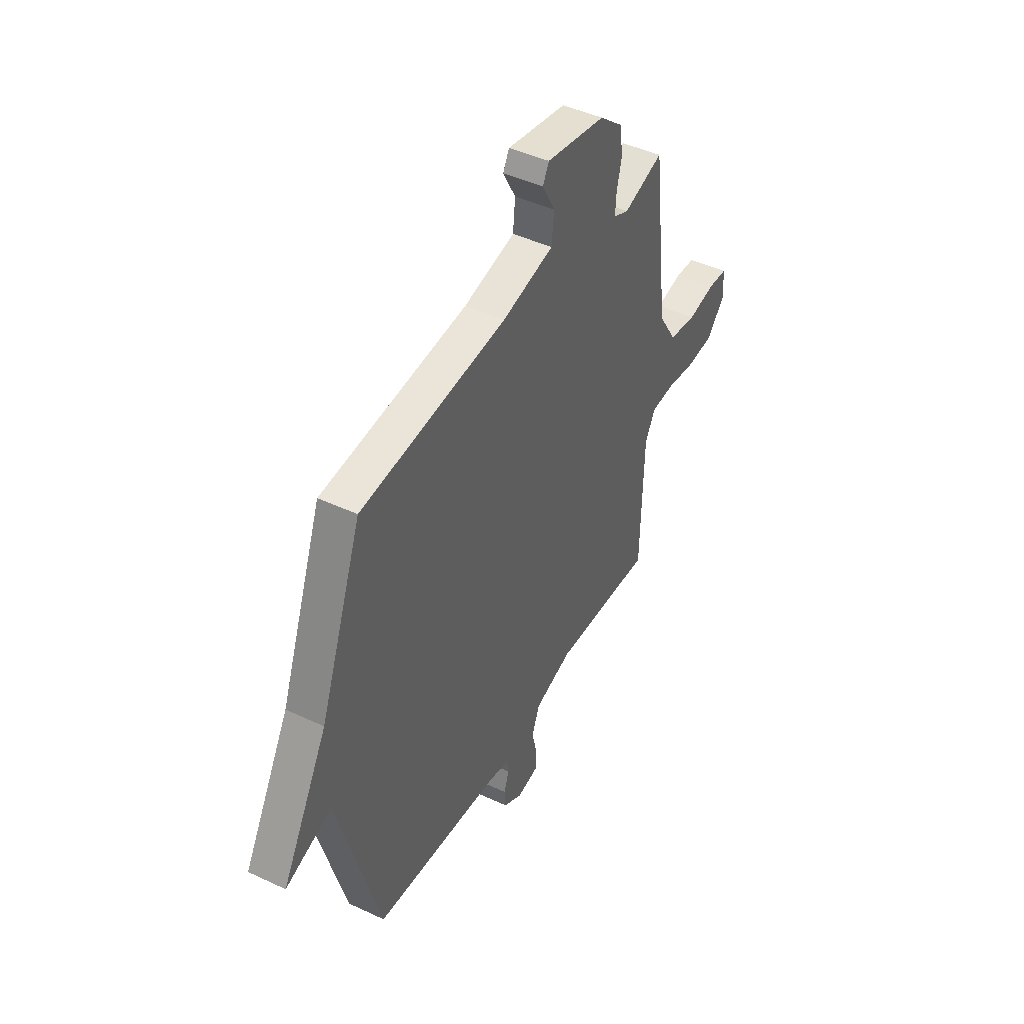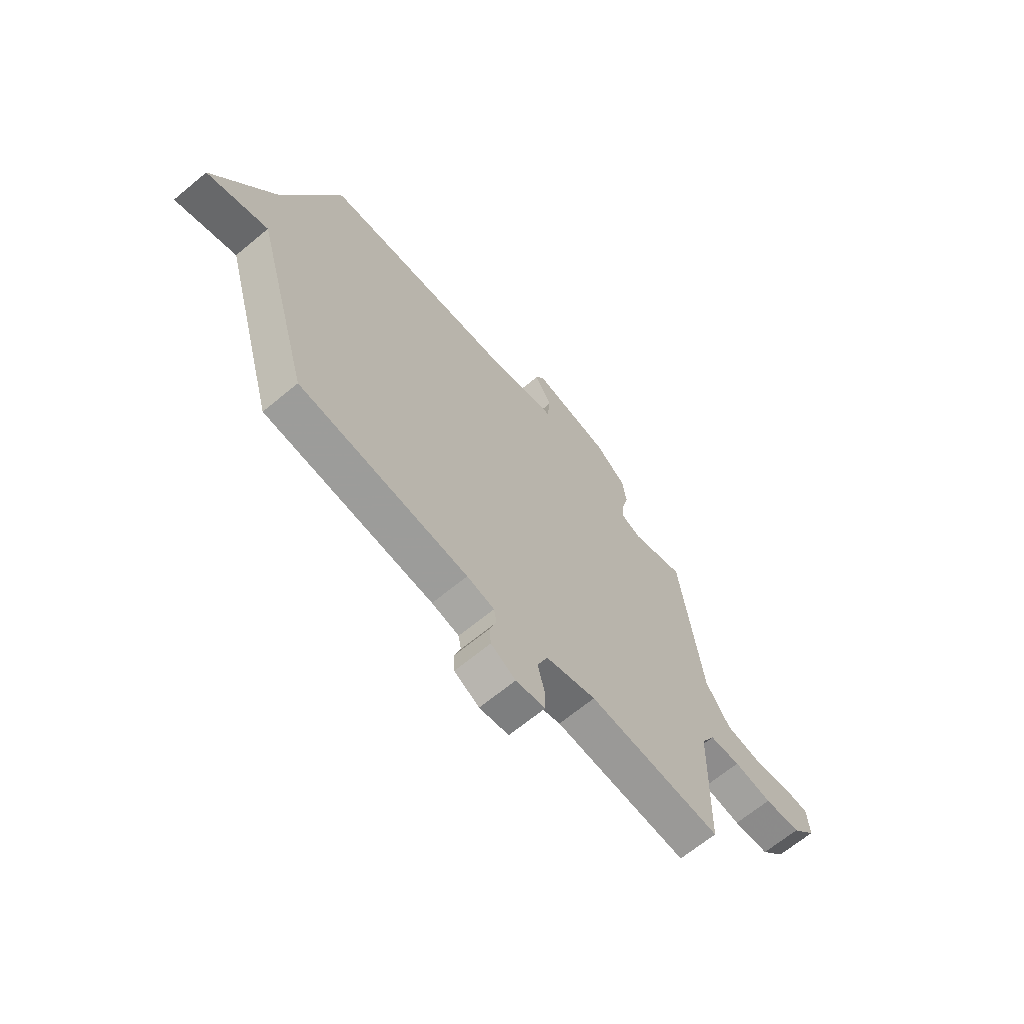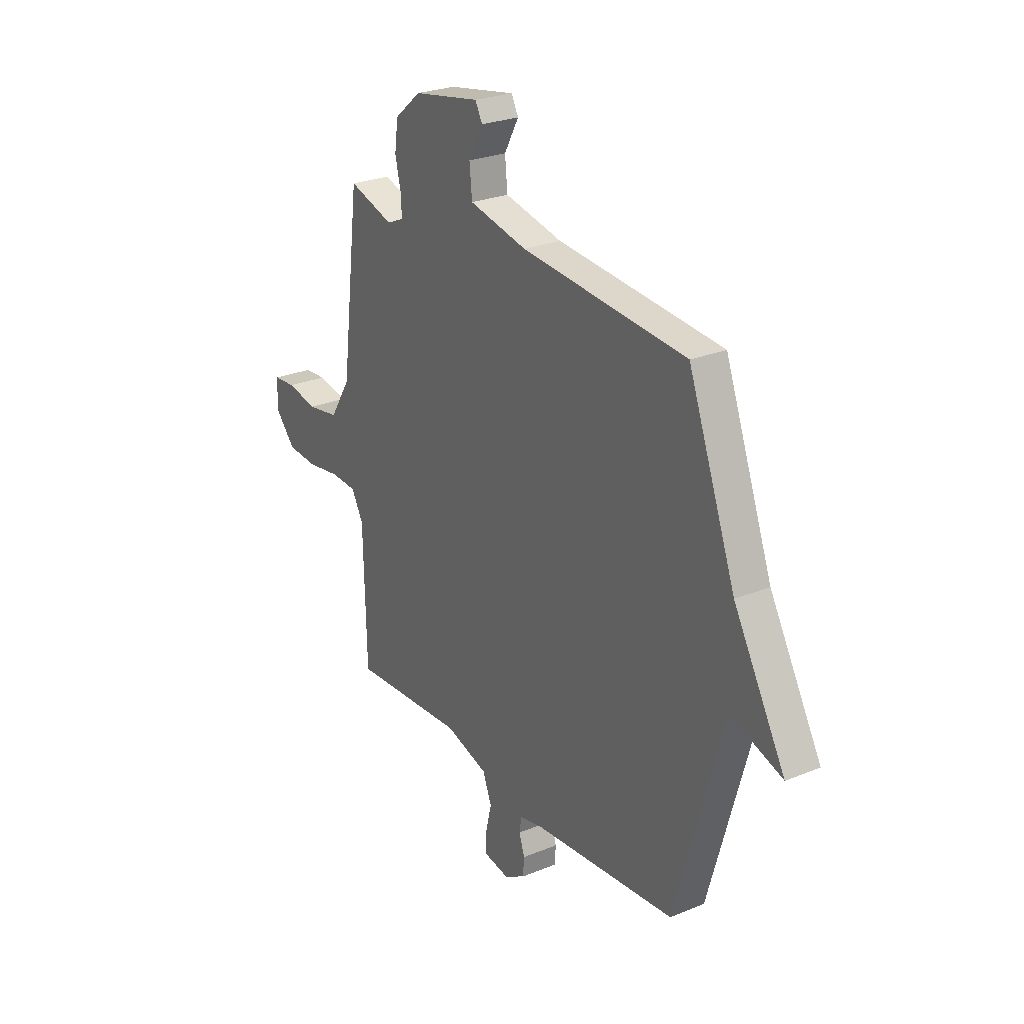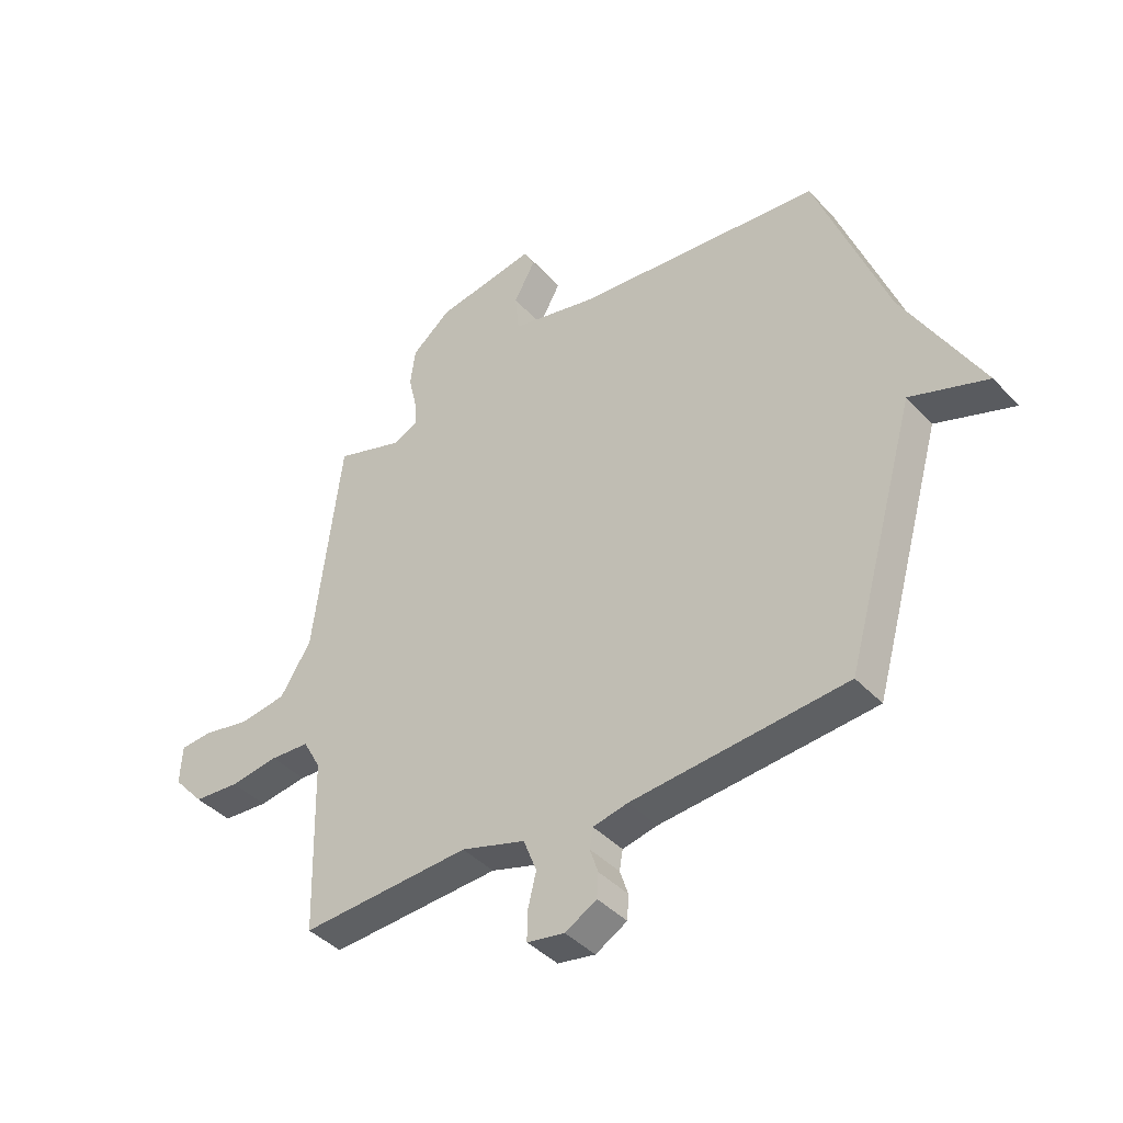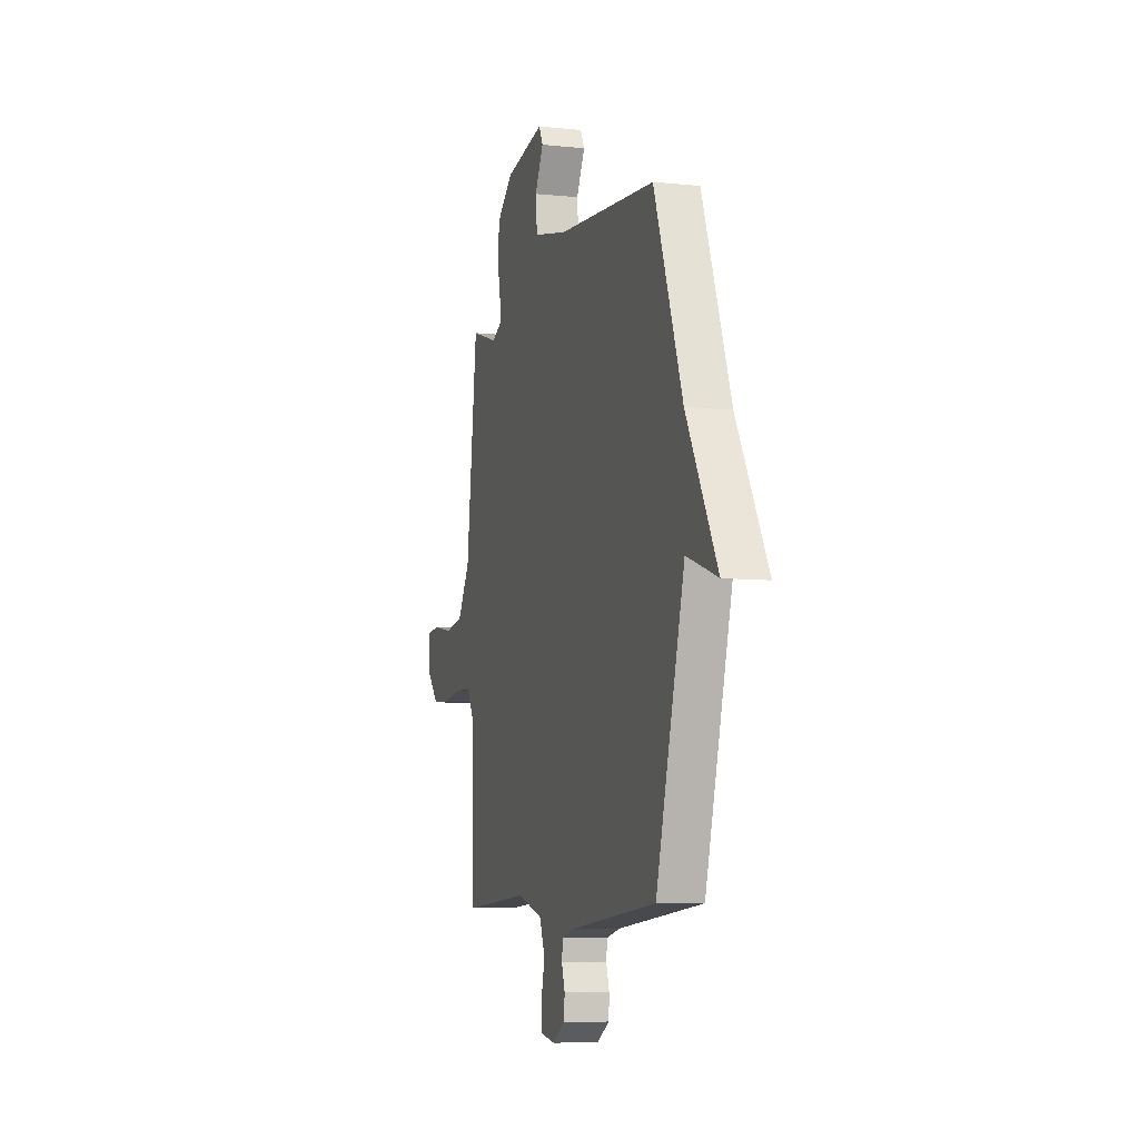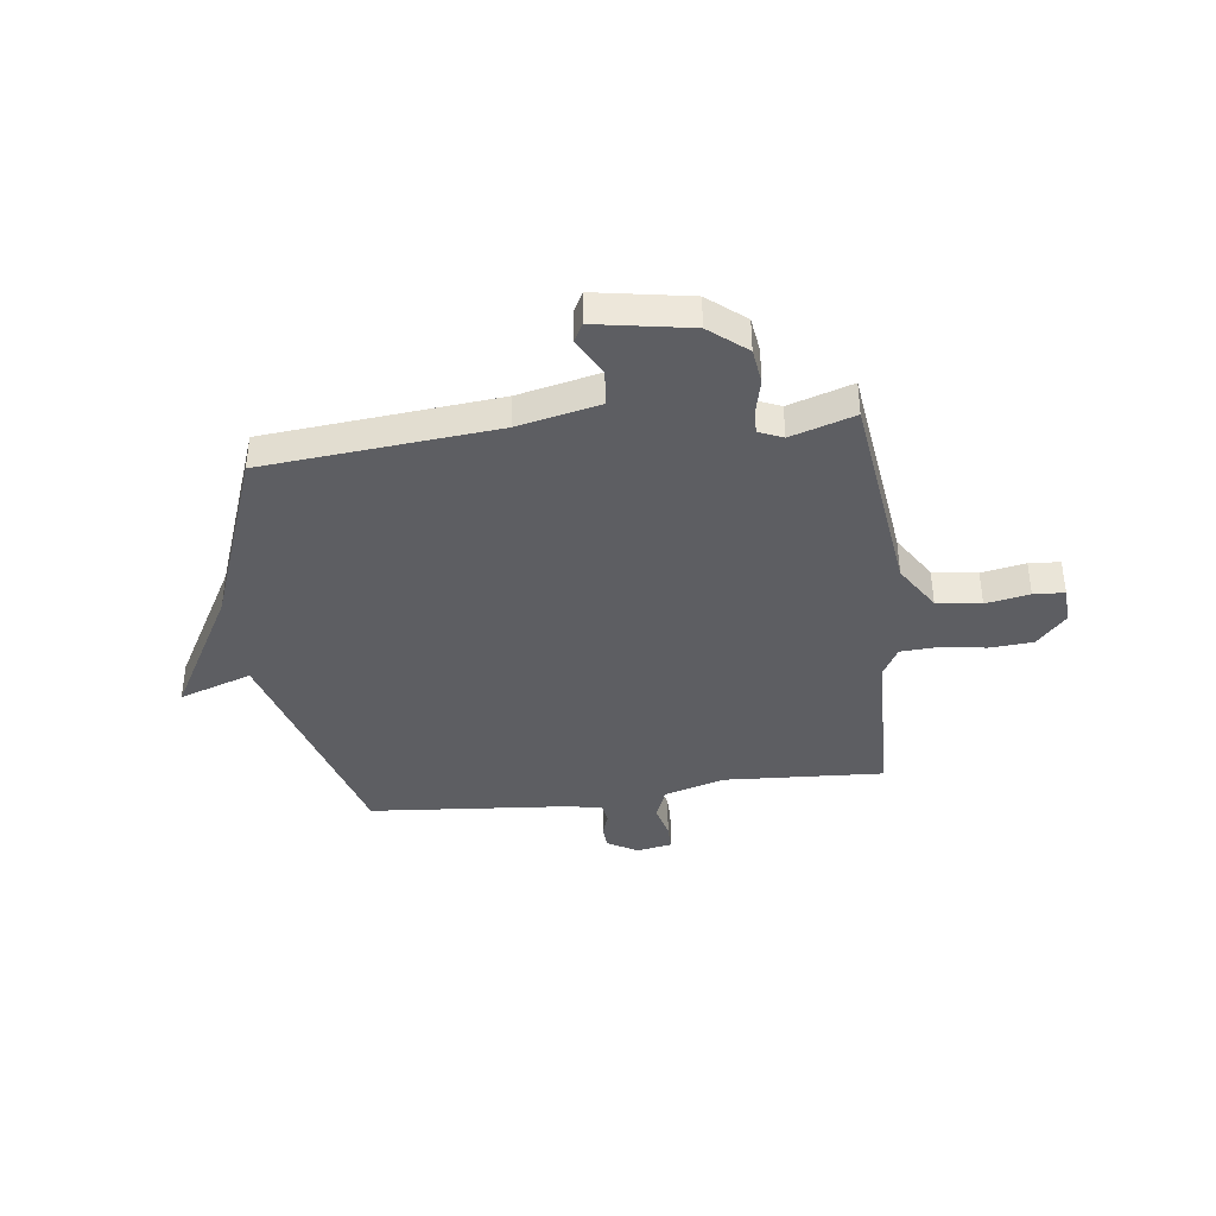
<metadata>
{"format":"obj","ext":"obj","renderer":"f3d","projection":"perspective","resolution":1024,"background":"white","views":[{"elev":44.7,"azim":-61.4,"up":"+Z"},{"elev":-66.6,"azim":-50.2,"up":"+Z"},{"elev":25.8,"azim":-123.2,"up":"+Z"},{"elev":-41.1,"azim":-141.7,"up":"+Z"},{"elev":-7.6,"azim":-106.3,"up":"+Z"},{"elev":-39.0,"azim":7.3,"up":"+Y"}]}
</metadata>
<code>
v -0.5 0.07 0.5
v -0.055 0.07 0.541
v 0.102 0.07 0.576
v 0.109 0.07 0.646
v 0.07 0.07 0.717
v 0.089 0.07 0.753
v 0.27 0.07 0.721
v 0.341 0.07 0.662
v 0.35 0.07 0.594
v 0.335 0.07 0.53
v 0.332 0.07 0.481
v 0.378 0.07 0.461
v 0.5 0.07 0.5
v 0.55 0.07 0.097
v 0.606 0.07 0.008
v 0.691 0.07 -0.005
v 0.775 0.07 0.011
v 0.834 0.07 0.007
v 0.838 0.07 -0.064
v 0.782 0.07 -0.126
v 0.699 0.07 -0.132
v 0.611 0.07 -0.119
v 0.54 0.07 -0.123
v 0.508 0.07 -0.181
v 0.5 0.07 -0.5
v 0.193 0.07 -0.482
v 0.077 0.07 -0.517
v 0.053 0.07 -0.578
v 0.069 0.07 -0.644
v 0.069 0.07 -0.694
v 0.001 0.07 -0.706
v -0.056 0.07 -0.673
v -0.059 0.07 -0.629
v -0.044 0.07 -0.584
v -0.05 0.07 -0.548
v -0.113 0.07 -0.534
v -0.5 0.07 -0.5
v -0.629 0.07 -0.044
v -0.769 0.07 -0.092
v -0.629 0.07 0.156
v -0.5 0 0.5
v -0.055 0 0.541
v 0.102 0 0.576
v 0.109 0 0.646
v 0.07 0 0.717
v 0.089 0 0.753
v 0.27 0 0.721
v 0.341 0 0.662
v 0.35 0 0.594
v 0.335 0 0.53
v 0.332 0 0.481
v 0.378 0 0.461
v 0.5 0 0.5
v 0.55 0 0.097
v 0.606 0 0.008
v 0.691 0 -0.005
v 0.775 0 0.011
v 0.834 0 0.007
v 0.838 0 -0.064
v 0.782 0 -0.126
v 0.699 0 -0.132
v 0.611 0 -0.119
v 0.54 0 -0.123
v 0.508 0 -0.181
v 0.5 0 -0.5
v 0.193 0 -0.482
v 0.077 0 -0.517
v 0.053 0 -0.578
v 0.069 0 -0.644
v 0.069 0 -0.694
v 0.001 0 -0.706
v -0.056 0 -0.673
v -0.059 0 -0.629
v -0.044 0 -0.584
v -0.05 0 -0.548
v -0.113 0 -0.534
v -0.5 0 -0.5
v -0.629 0 -0.044
v -0.769 0 -0.092
v -0.629 0 0.156
f 38 39 40
f 40 1 2
f 38 40 2
f 37 38 2
f 36 37 2
f 35 36 2 3
f 34 35 3
f 32 33 34
f 31 32 34
f 30 31 34
f 29 30 34
f 28 29 34
f 27 28 34 3
f 26 27 3 4
f 24 25 26 4
f 23 24 4
f 4 5 6
f 23 4 6
f 22 23 6
f 20 21 22
f 19 20 22
f 18 19 22
f 17 18 22
f 16 17 22
f 15 16 22
f 14 15 22 6
f 12 13 14
f 11 12 14
f 11 14 6
f 6 7 8
f 11 6 8
f 10 11 8
f 8 9 10
f 80 79 78
f 42 41 80
f 42 80 78
f 42 78 77
f 42 77 76
f 43 42 76 75
f 43 75 74
f 74 73 72
f 74 72 71
f 74 71 70
f 74 70 69
f 74 69 68
f 43 74 68 67
f 44 43 67 66
f 44 66 65 64
f 44 64 63
f 46 45 44
f 46 44 63
f 46 63 62
f 62 61 60
f 62 60 59
f 62 59 58
f 62 58 57
f 62 57 56
f 62 56 55
f 46 62 55 54
f 54 53 52
f 54 52 51
f 46 54 51
f 48 47 46
f 48 46 51
f 48 51 50
f 50 49 48
f 1 41 42 2
f 2 42 43 3
f 3 43 44 4
f 4 44 45 5
f 5 45 46 6
f 6 46 47 7
f 7 47 48 8
f 8 48 49 9
f 9 49 50 10
f 10 50 51 11
f 11 51 52 12
f 12 52 53 13
f 13 53 54 14
f 14 54 55 15
f 15 55 56 16
f 16 56 57 17
f 17 57 58 18
f 18 58 59 19
f 19 59 60 20
f 20 60 61 21
f 21 61 62 22
f 22 62 63 23
f 23 63 64 24
f 24 64 65 25
f 25 65 66 26
f 26 66 67 27
f 27 67 68 28
f 28 68 69 29
f 29 69 70 30
f 30 70 71 31
f 31 71 72 32
f 32 72 73 33
f 33 73 74 34
f 34 74 75 35
f 35 75 76 36
f 36 76 77 37
f 37 77 78 38
f 38 78 79 39
f 39 79 80 40
f 40 80 41 1

</code>
